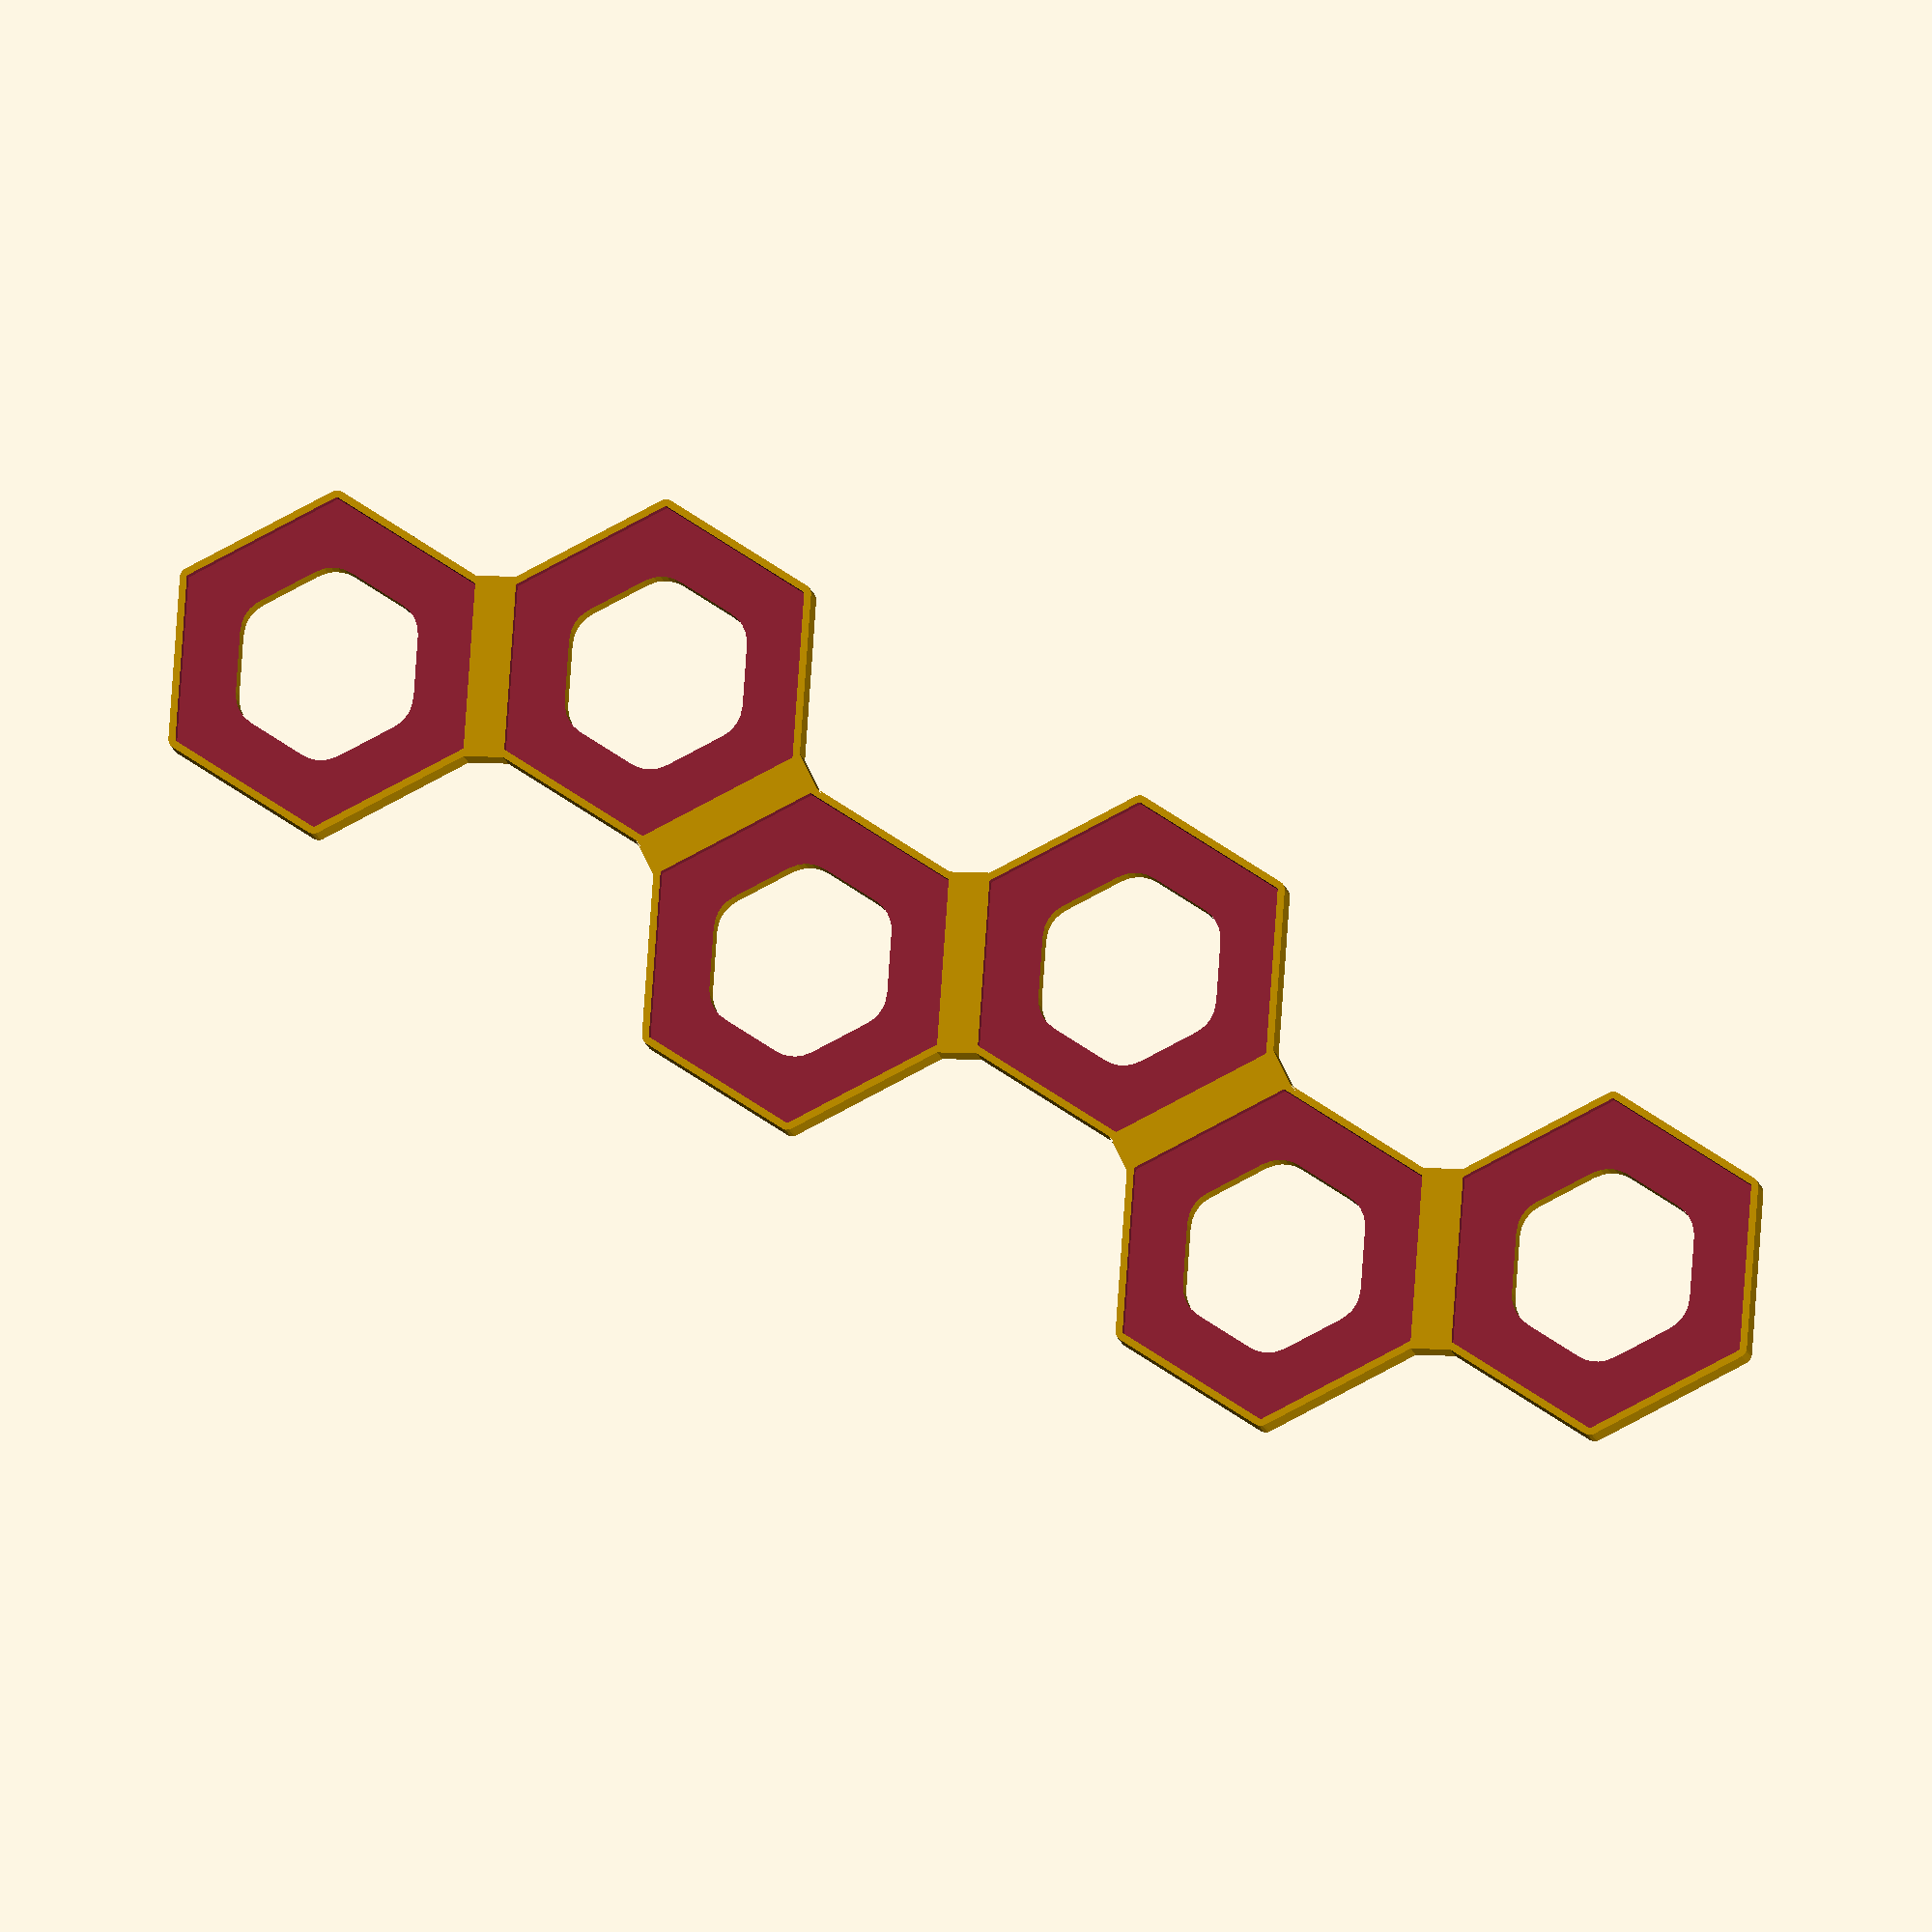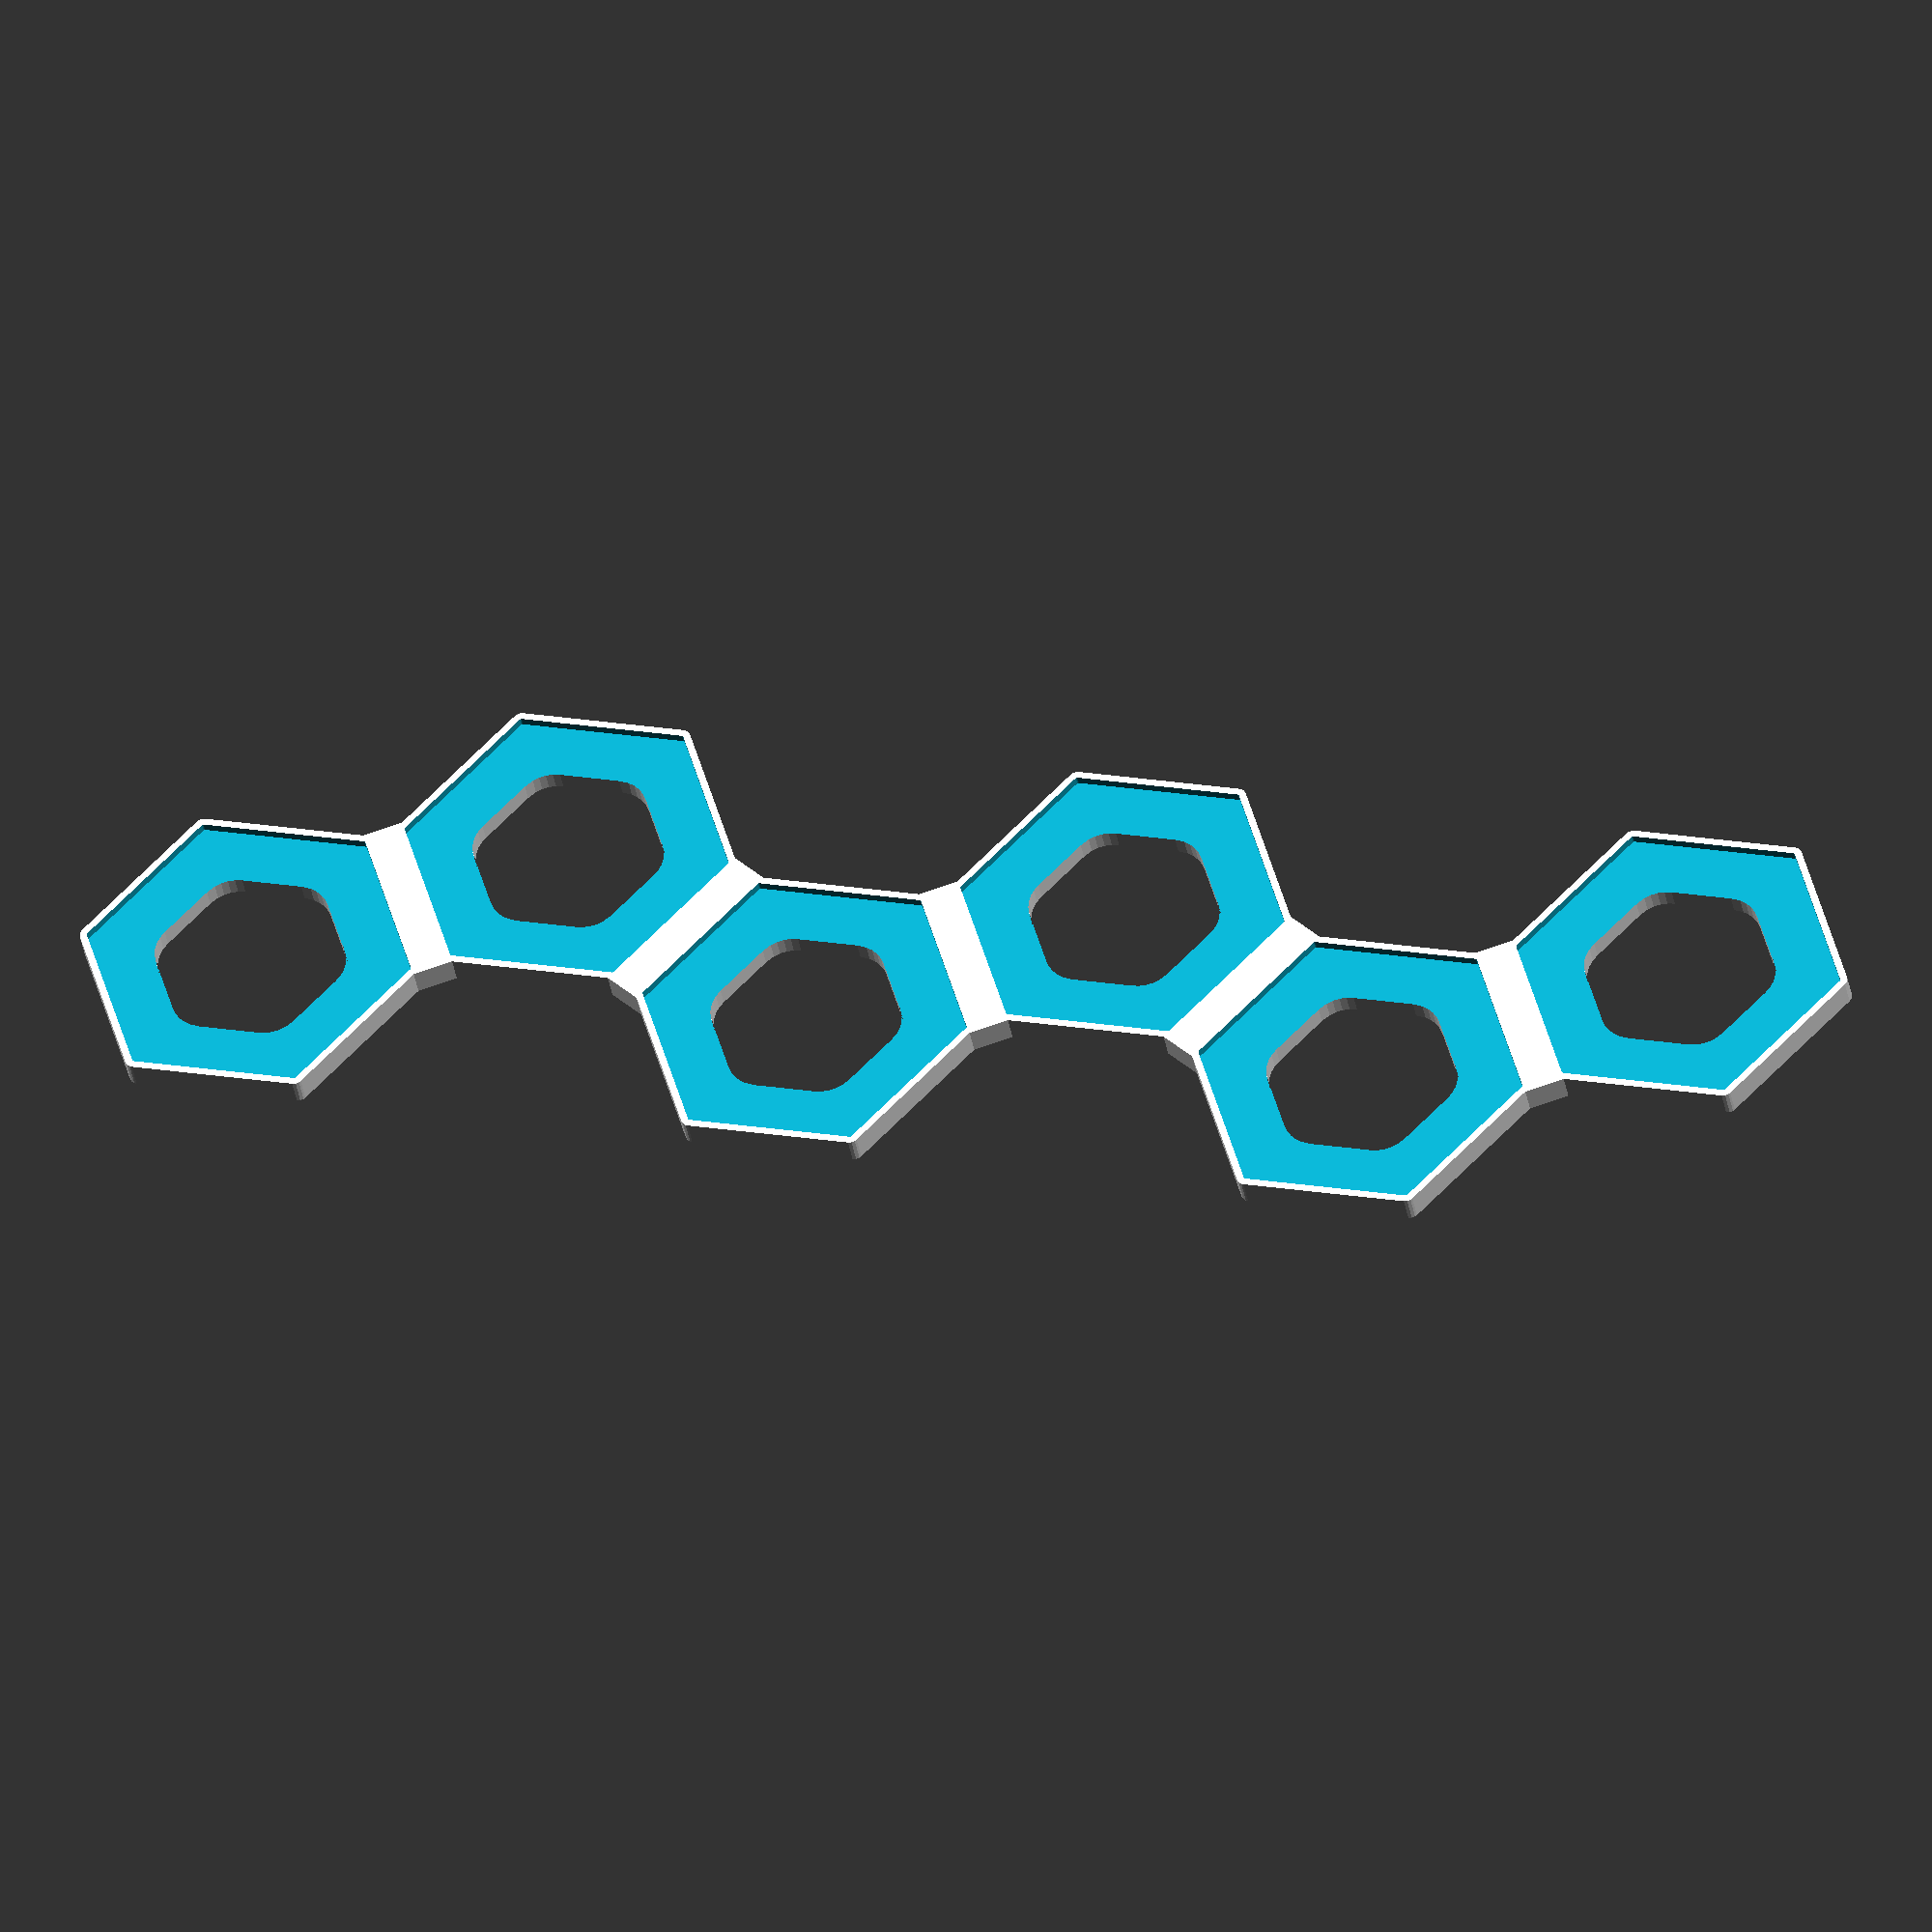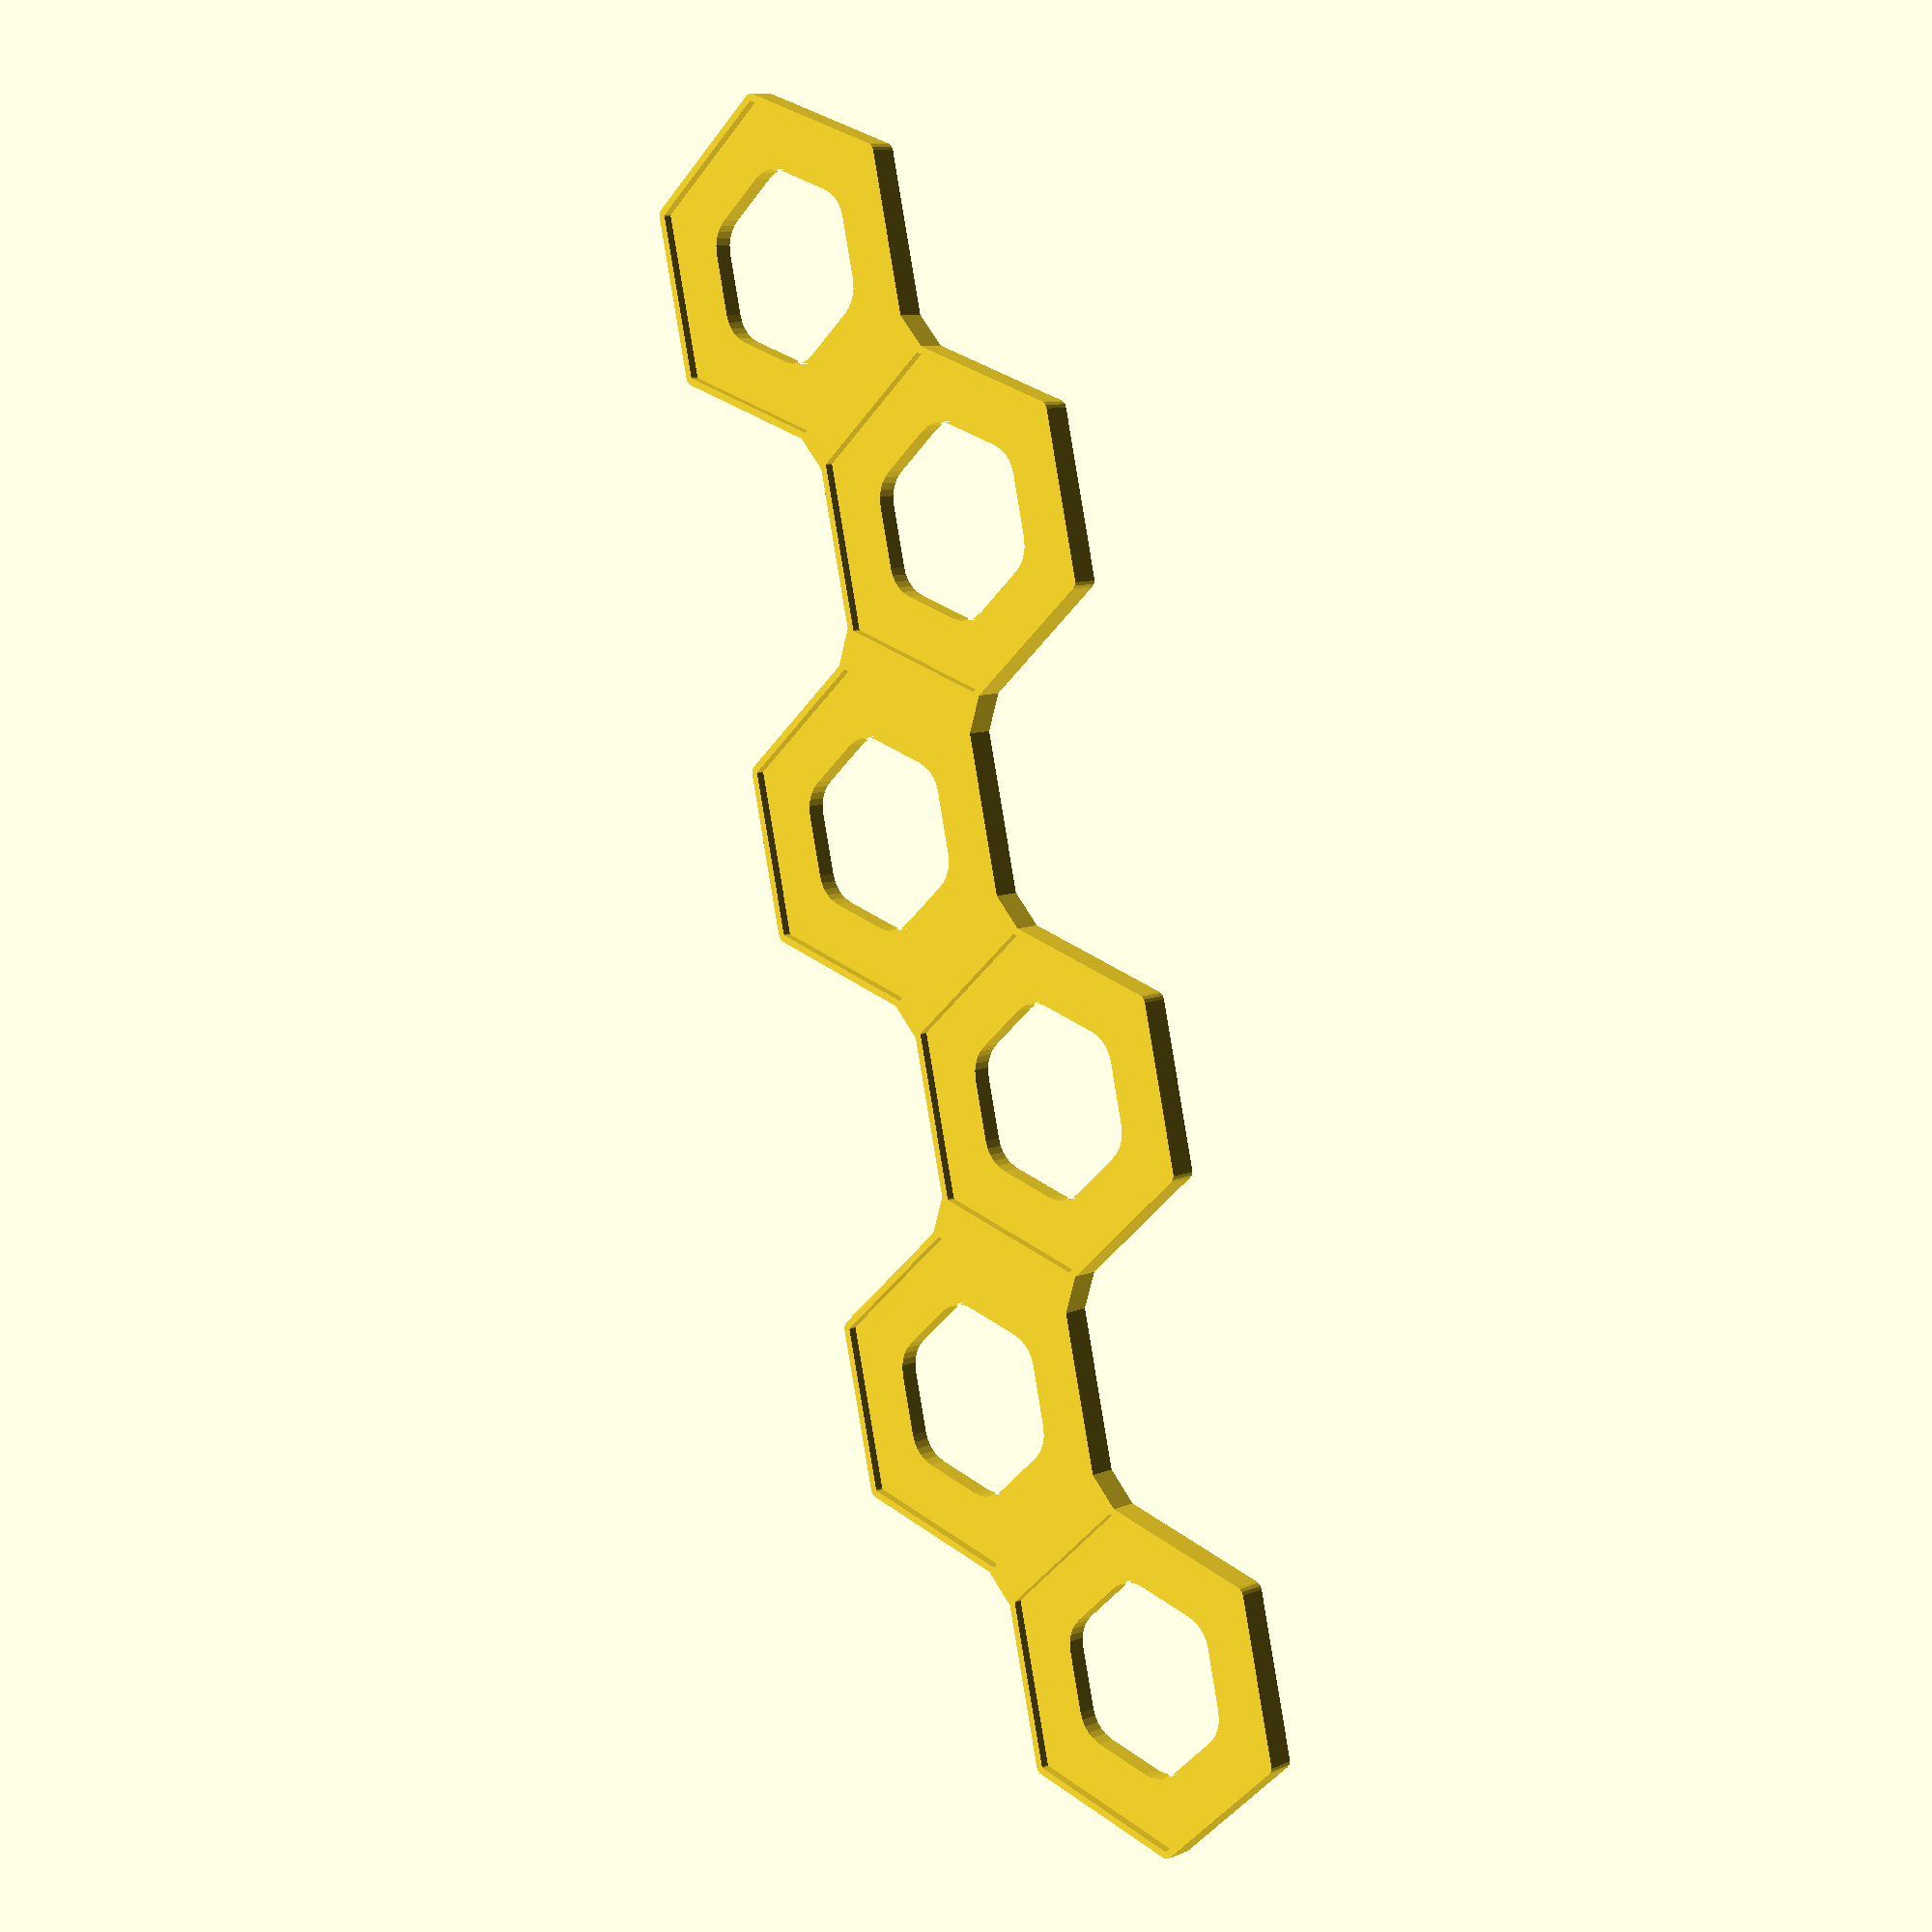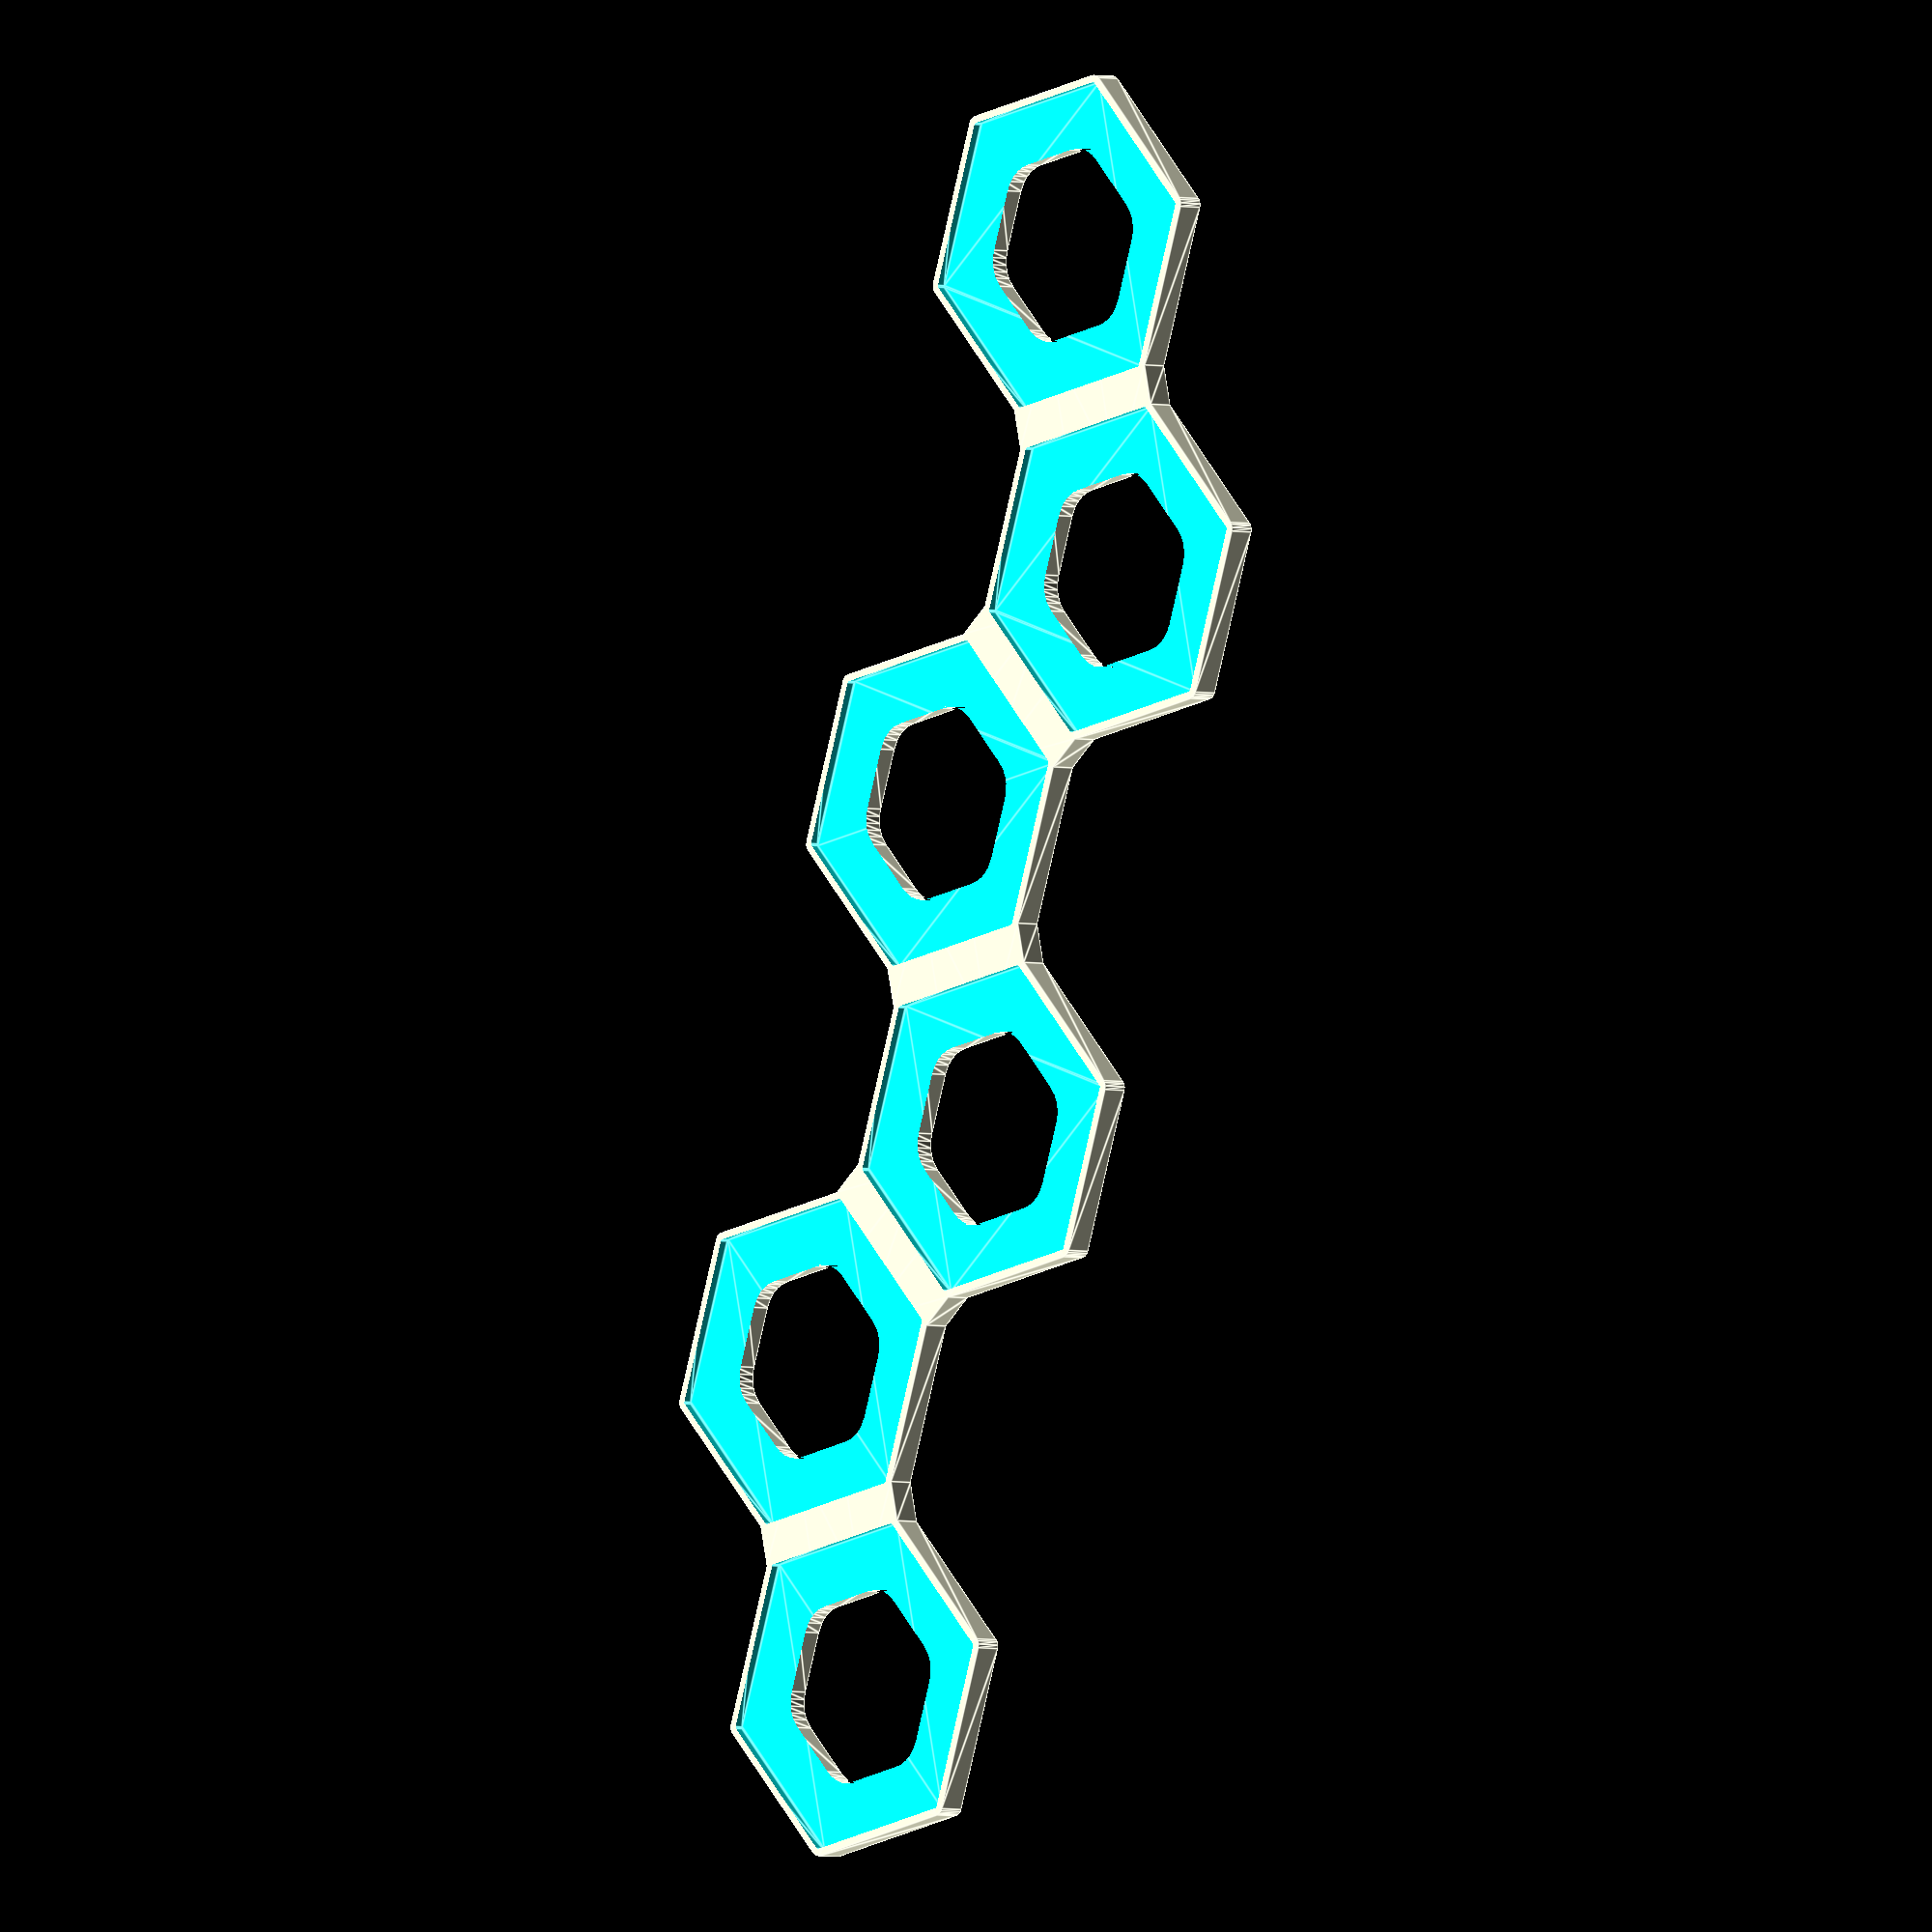
<openscad>
hex_diam = 38.4;
hex_spacing = 82.8 - hex_diam;
slack = 0.25;
wall = 0.95;

hole_depth = 1.2;
height = 4;

// Allowed styles: 1, 2
style = 2;

module hex_2d() {
  circle(d=hex_diam*sqrt(4/3), $fn=6);
}

module joint_2d() {
  translate([0, hex_spacing/2])
    square([hex_diam*sqrt(1/3), hex_spacing], center=true);
}

module hexes_2d() {
  if (style == 1) {
    for (a = [0:2])
      translate([0, a*hex_spacing])
        hex_2d();

    for (a = [0:3])
      translate([0, (2+a)*hex_spacing])
        rotate([0, 0, -60])
          translate([0, hex_spacing])
            hex_2d();
  }

  if (style == 2) {
    for (a = [0:1]) {
      translate([0, a*hex_spacing])
        hex_2d();
    
      translate([0, (1+a)*hex_spacing])
        rotate([0, 0, -60])
          translate([0, hex_spacing])
            hex_2d();
      
      translate([0, (2+a)*hex_spacing])
        rotate([0, 0, -60])
          translate([0, 2*hex_spacing])
            hex_2d();
    }
  }
}

module joints_2d() {
  if (style == 1) {
    for (a = [0:1])
      translate([0, a*hex_spacing])
        joint_2d();

    for (a = [0:2])
      translate([sqrt(3)/2*hex_spacing, (2.5+a)*hex_spacing])
        joint_2d();
    
    translate([0, 2*hex_spacing])
      rotate([0, 0, -60])
        joint_2d();
  }
  
  if (style == 2) {
    joint_2d();

    translate([0, hex_spacing])
      rotate([0, 0, -60])
        joint_2d();
    
    translate([sqrt(3)/2*hex_spacing, 1.5*hex_spacing])
      joint_2d();
    
    translate([0, 2*hex_spacing])
      rotate([0, 0, -60])
        translate([0, hex_spacing])
          joint_2d();
    
    translate([sqrt(3)*hex_spacing, 3*hex_spacing])
      joint_2d();
  }
}

module exterior_2d() {
  difference() {
    union() {
      hexes_2d();
      joints_2d();
    }
    offset(6, $fn=32)
      offset(-12)
        hexes_2d();
  }
}

module splitter() {
  difference() {
    union() {
      linear_extrude(0.20001)
        offset(slack + wall - 0.3, $fn=16)
          exterior_2d();
      translate([0, 0, 0.2])
        linear_extrude(height - 0.2)
          offset(slack + wall, $fn=16)
            exterior_2d();
    }
    translate([0, 0, height-hole_depth])
      linear_extrude(height)
        offset(slack, $fn=16)
          hexes_2d();
  }
}

splitter();

</openscad>
<views>
elev=13.3 azim=274.0 roll=10.3 proj=o view=solid
elev=36.3 azim=74.0 roll=9.4 proj=o view=solid
elev=170.8 azim=317.3 roll=138.1 proj=p view=solid
elev=182.7 azim=167.7 roll=135.9 proj=o view=edges
</views>
